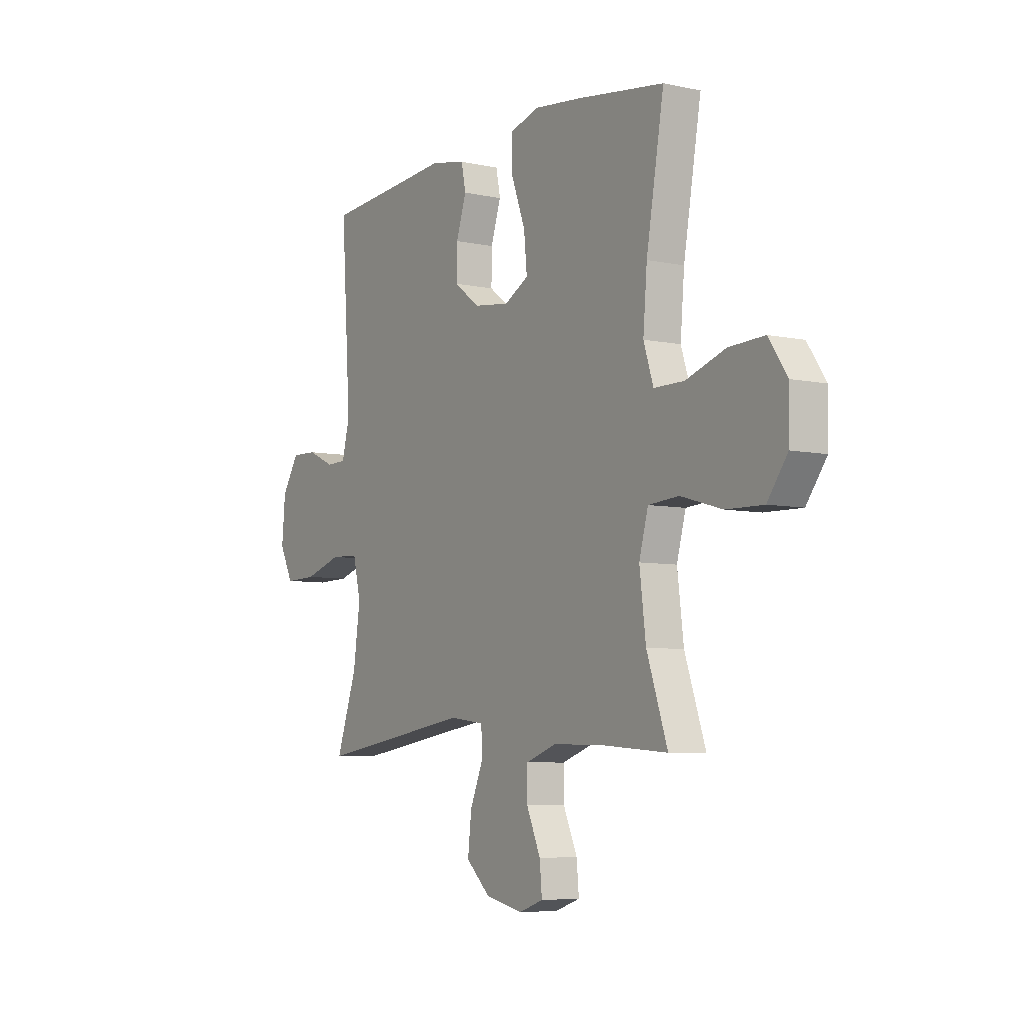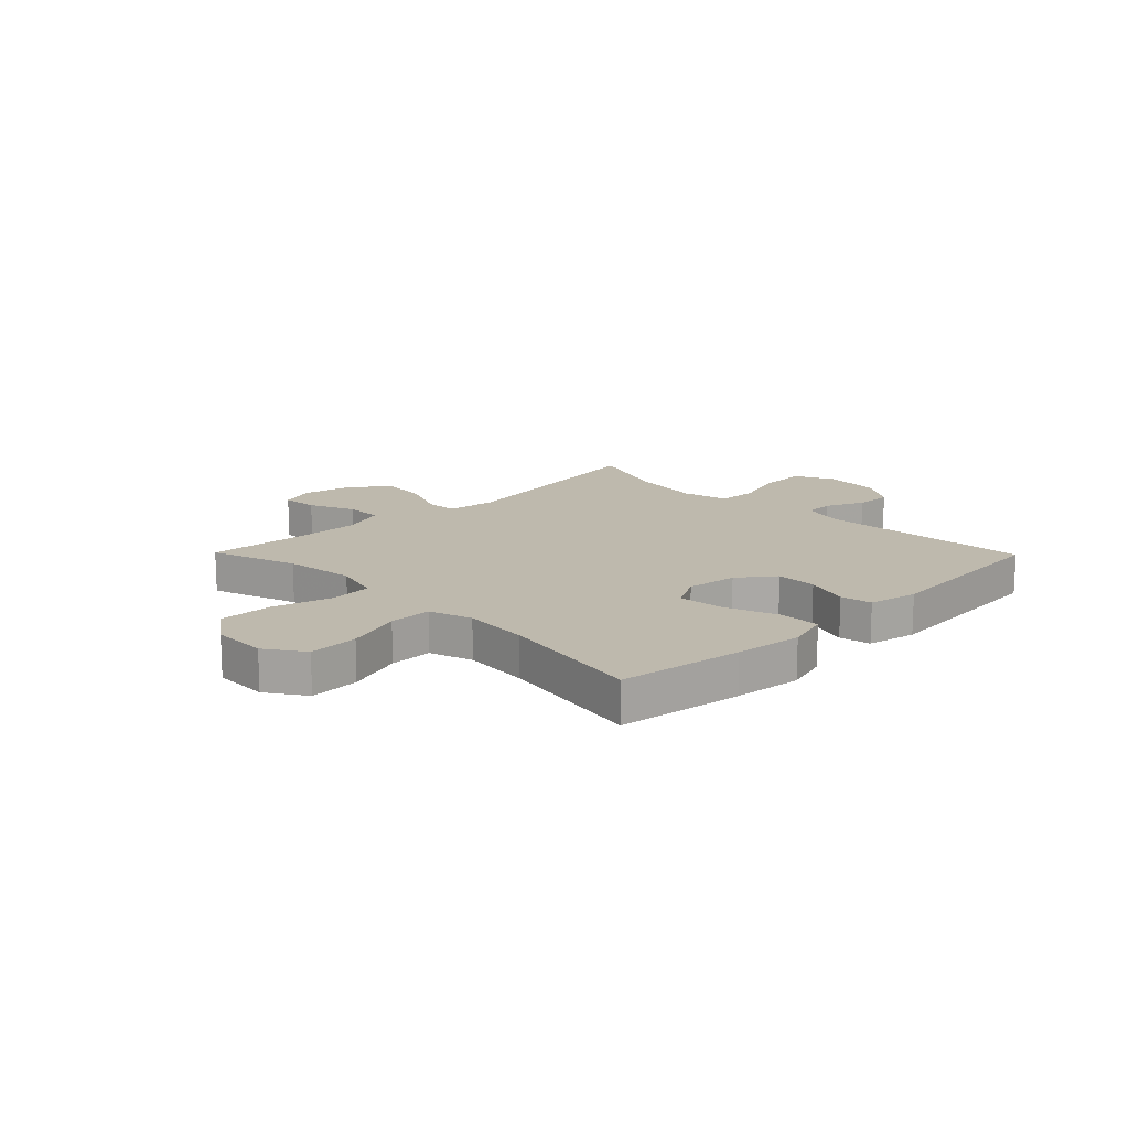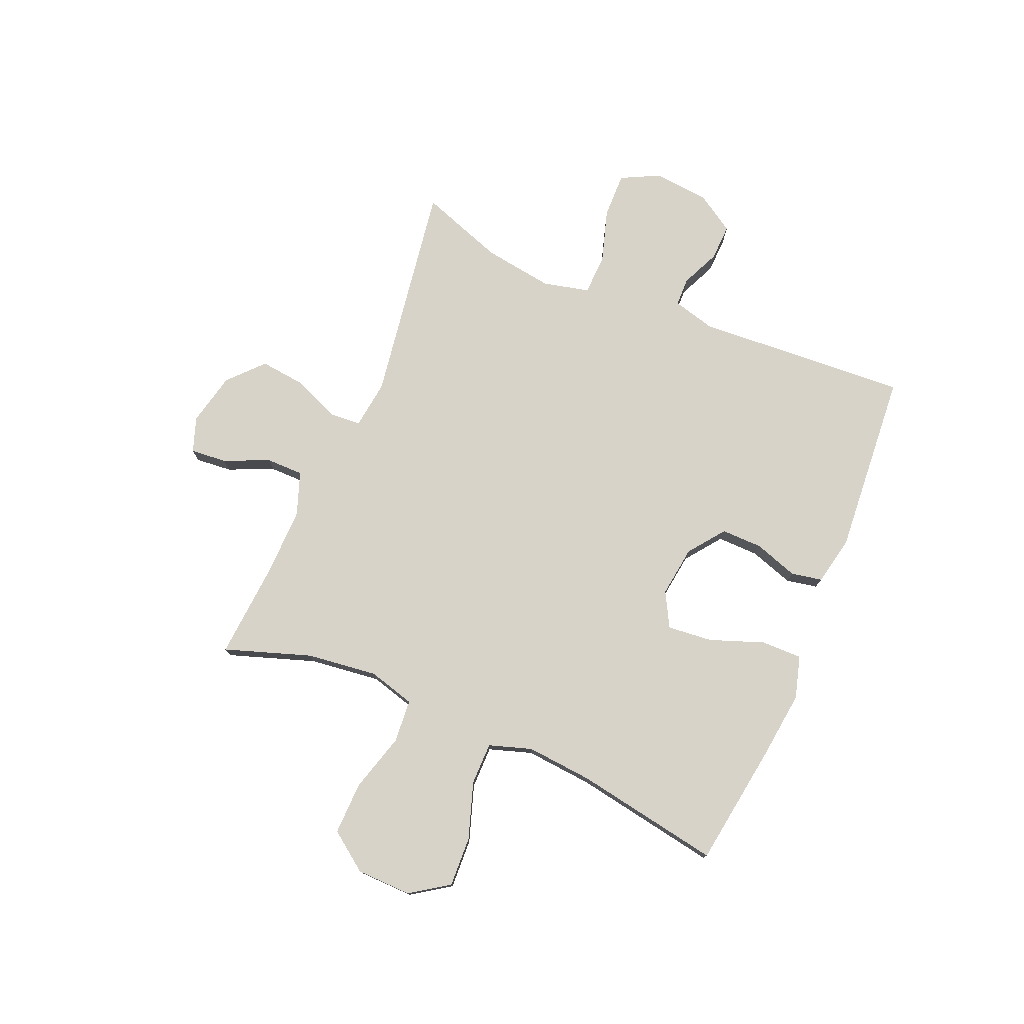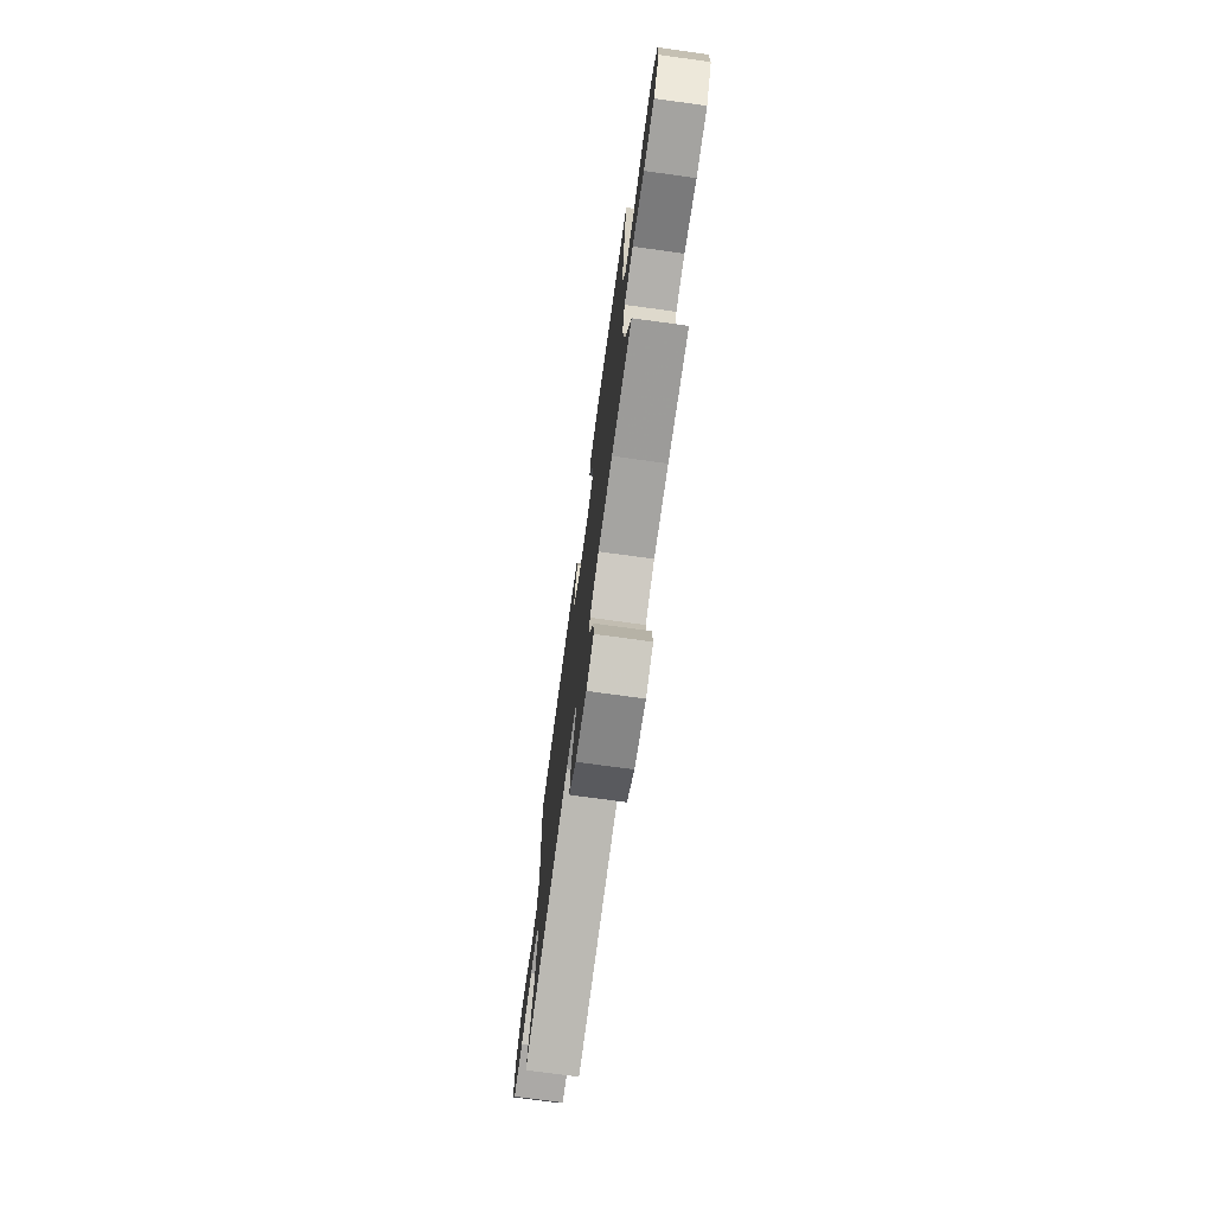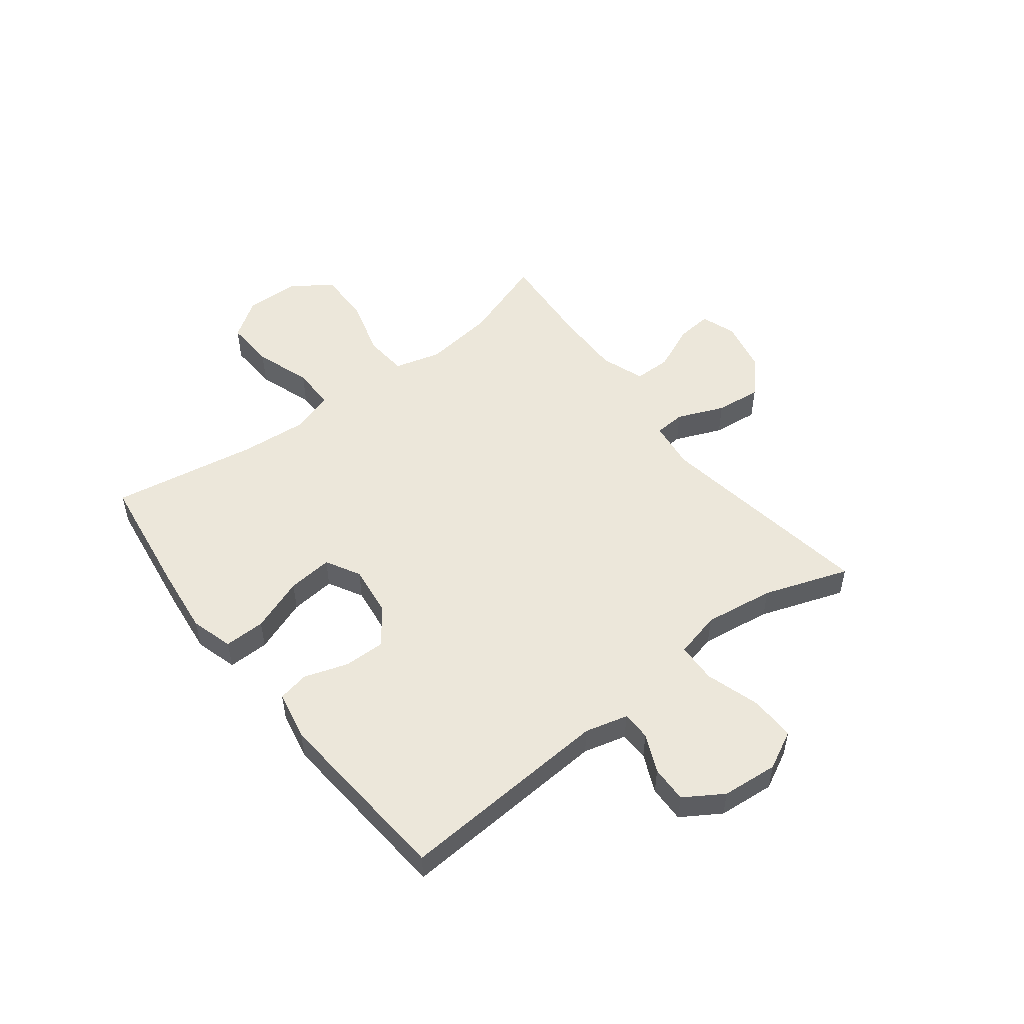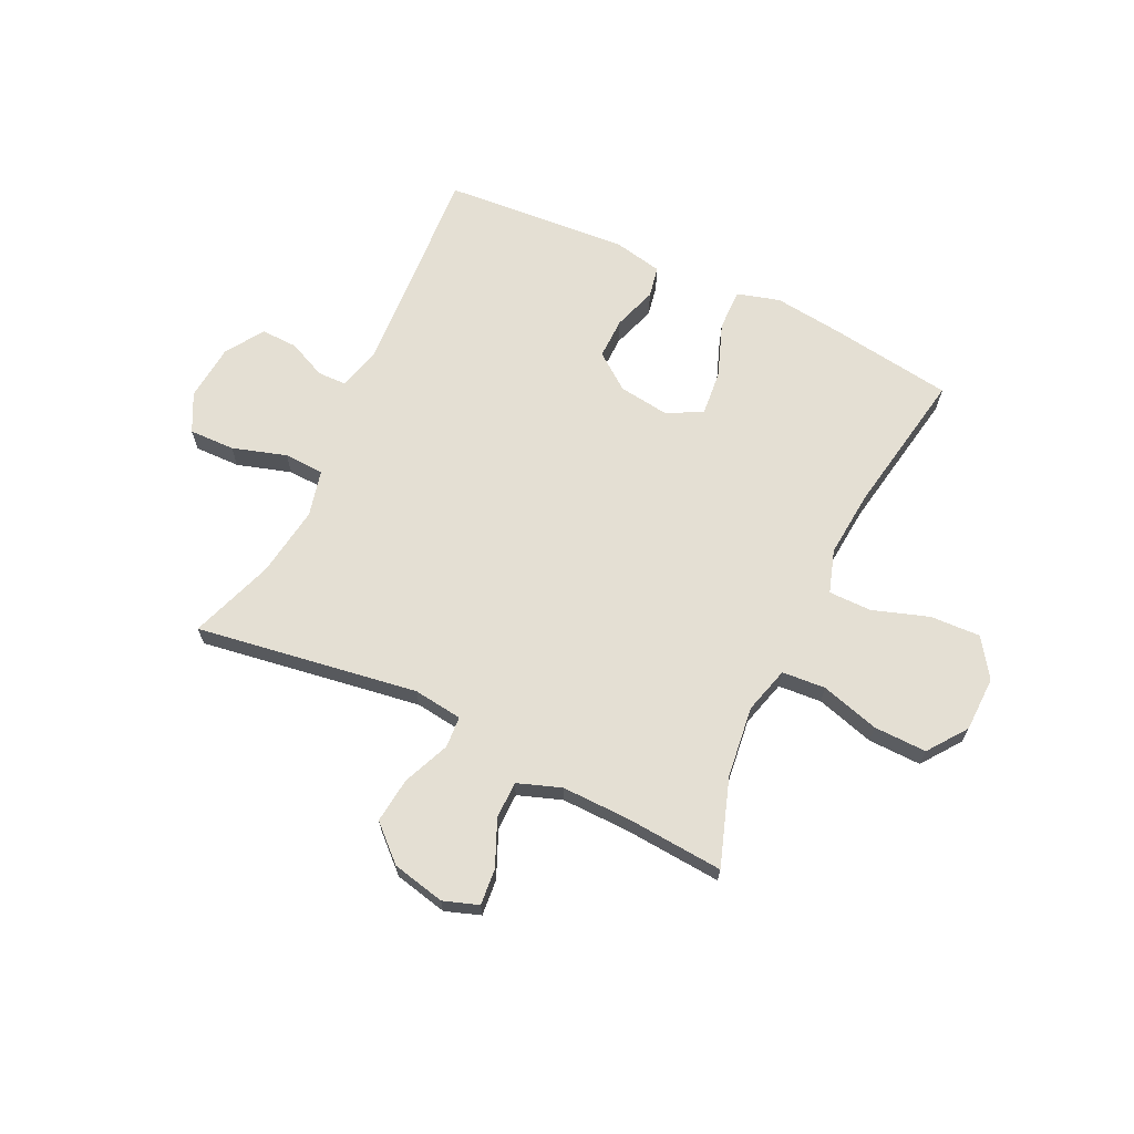
<metadata>
{"format":"obj","ext":"obj","renderer":"f3d","projection":"perspective","resolution":1024,"background":"white","views":[{"elev":-6.3,"azim":-122.7,"up":"+Z"},{"elev":15.3,"azim":-44.4,"up":"+Y"},{"elev":76.8,"azim":-66.9,"up":"+Y"},{"elev":-74.2,"azim":-97.8,"up":"+Z"},{"elev":51.8,"azim":52.3,"up":"+Y"},{"elev":66.8,"azim":-154.4,"up":"+Y"}]}
</metadata>
<code>
v -0.5 0.07 0.5
v -0.276 0.07 0.532
v -0.155 0.07 0.546
v -0.079 0.07 0.524
v -0.08 0.07 0.45
v -0.116 0.07 0.353
v -0.124 0.07 0.272
v -0.062 0.07 0.238
v 0.03 0.07 0.25
v 0.095 0.07 0.299
v 0.094 0.07 0.373
v 0.068 0.07 0.452
v 0.079 0.07 0.508
v 0.168 0.07 0.526
v 0.5 0.07 0.5
v 0.475 0.07 0.116
v 0.495 0.07 0.039
v 0.547 0.07 0.038
v 0.616 0.07 0.069
v 0.682 0.07 0.071
v 0.726 0.07 0.002
v 0.735 0.07 -0.099
v 0.7 0.07 -0.168
v 0.618 0.07 -0.166
v 0.521 0.07 -0.136
v 0.449 0.07 -0.139
v 0.429 0.07 -0.222
v 0.447 0.07 -0.348
v 0.5 0.07 -0.5
v 0.102 0.07 -0.438
v 0.014 0.07 -0.449
v 0.01 0.07 -0.505
v 0.045 0.07 -0.589
v 0.054 0.07 -0.671
v -0.008 0.07 -0.728
v -0.103 0.07 -0.749
v -0.166 0.07 -0.727
v -0.16 0.07 -0.662
v -0.124 0.07 -0.58
v -0.124 0.07 -0.513
v -0.202 0.07 -0.485
v -0.325 0.07 -0.487
v -0.5 0.07 -0.5
v -0.447 0.07 -0.345
v -0.431 0.07 -0.217
v -0.454 0.07 -0.133
v -0.532 0.07 -0.127
v -0.637 0.07 -0.157
v -0.732 0.07 -0.159
v -0.783 0.07 -0.089
v -0.785 0.07 0.01
v -0.738 0.07 0.079
v -0.648 0.07 0.075
v -0.547 0.07 0.041
v -0.47 0.07 0.041
v -0.445 0.07 0.118
v -0.455 0.07 0.238
v -0.5 0 0.5
v -0.276 0 0.532
v -0.155 0 0.546
v -0.079 0 0.524
v -0.08 0 0.45
v -0.116 0 0.353
v -0.124 0 0.272
v -0.062 0 0.238
v 0.03 0 0.25
v 0.095 0 0.299
v 0.094 0 0.373
v 0.068 0 0.452
v 0.079 0 0.508
v 0.168 0 0.526
v 0.5 0 0.5
v 0.475 0 0.116
v 0.495 0 0.039
v 0.547 0 0.038
v 0.616 0 0.069
v 0.682 0 0.071
v 0.726 0 0.002
v 0.735 0 -0.099
v 0.7 0 -0.168
v 0.618 0 -0.166
v 0.521 0 -0.136
v 0.449 0 -0.139
v 0.429 0 -0.222
v 0.447 0 -0.348
v 0.5 0 -0.5
v 0.102 0 -0.438
v 0.014 0 -0.449
v 0.01 0 -0.505
v 0.045 0 -0.589
v 0.054 0 -0.671
v -0.008 0 -0.728
v -0.103 0 -0.749
v -0.166 0 -0.727
v -0.16 0 -0.662
v -0.124 0 -0.58
v -0.124 0 -0.513
v -0.202 0 -0.485
v -0.325 0 -0.487
v -0.5 0 -0.5
v -0.447 0 -0.345
v -0.431 0 -0.217
v -0.454 0 -0.133
v -0.532 0 -0.127
v -0.637 0 -0.157
v -0.732 0 -0.159
v -0.783 0 -0.089
v -0.785 0 0.01
v -0.738 0 0.079
v -0.648 0 0.075
v -0.547 0 0.041
v -0.47 0 0.041
v -0.445 0 0.118
v -0.455 0 0.238
f 51 52 53 54
f 51 54 55
f 50 51 55
f 47 48 49 50
f 46 47 50 55
f 45 46 55 56
f 42 43 44
f 41 42 44 45
f 40 41 45 56
f 36 37 38 39
f 36 39 40
f 35 36 40
f 32 33 34 35
f 31 32 35 40
f 28 29 30
f 27 28 30 31
f 26 27 31 40
f 22 23 24 25
f 22 25 26
f 21 22 26
f 18 19 20 21
f 17 18 21 26
f 16 17 26 40
f 11 12 13 14
f 10 11 14 15
f 9 10 15 16
f 3 4 5 6
f 3 6 7
f 57 1 2 3
f 57 3 7
f 56 57 7 8
f 16 40 56
f 8 9 16 56
f 111 110 109 108
f 112 111 108
f 112 108 107
f 107 106 105 104
f 112 107 104 103
f 113 112 103 102
f 101 100 99
f 102 101 99 98
f 113 102 98 97
f 96 95 94 93
f 97 96 93
f 97 93 92
f 92 91 90 89
f 97 92 89 88
f 87 86 85
f 88 87 85 84
f 97 88 84 83
f 82 81 80 79
f 83 82 79
f 83 79 78
f 78 77 76 75
f 83 78 75 74
f 97 83 74 73
f 71 70 69 68
f 72 71 68 67
f 73 72 67 66
f 63 62 61 60
f 64 63 60
f 60 59 58 114
f 64 60 114
f 65 64 114 113
f 113 97 73
f 113 73 66 65
f 1 58 59 2
f 2 59 60 3
f 3 60 61 4
f 4 61 62 5
f 5 62 63 6
f 6 63 64 7
f 7 64 65 8
f 8 65 66 9
f 9 66 67 10
f 10 67 68 11
f 11 68 69 12
f 12 69 70 13
f 13 70 71 14
f 14 71 72 15
f 15 72 73 16
f 16 73 74 17
f 17 74 75 18
f 18 75 76 19
f 19 76 77 20
f 20 77 78 21
f 21 78 79 22
f 22 79 80 23
f 23 80 81 24
f 24 81 82 25
f 25 82 83 26
f 26 83 84 27
f 27 84 85 28
f 28 85 86 29
f 29 86 87 30
f 30 87 88 31
f 31 88 89 32
f 32 89 90 33
f 33 90 91 34
f 34 91 92 35
f 35 92 93 36
f 36 93 94 37
f 37 94 95 38
f 38 95 96 39
f 39 96 97 40
f 40 97 98 41
f 41 98 99 42
f 42 99 100 43
f 43 100 101 44
f 44 101 102 45
f 45 102 103 46
f 46 103 104 47
f 47 104 105 48
f 48 105 106 49
f 49 106 107 50
f 50 107 108 51
f 51 108 109 52
f 52 109 110 53
f 53 110 111 54
f 54 111 112 55
f 55 112 113 56
f 56 113 114 57
f 57 114 58 1

</code>
